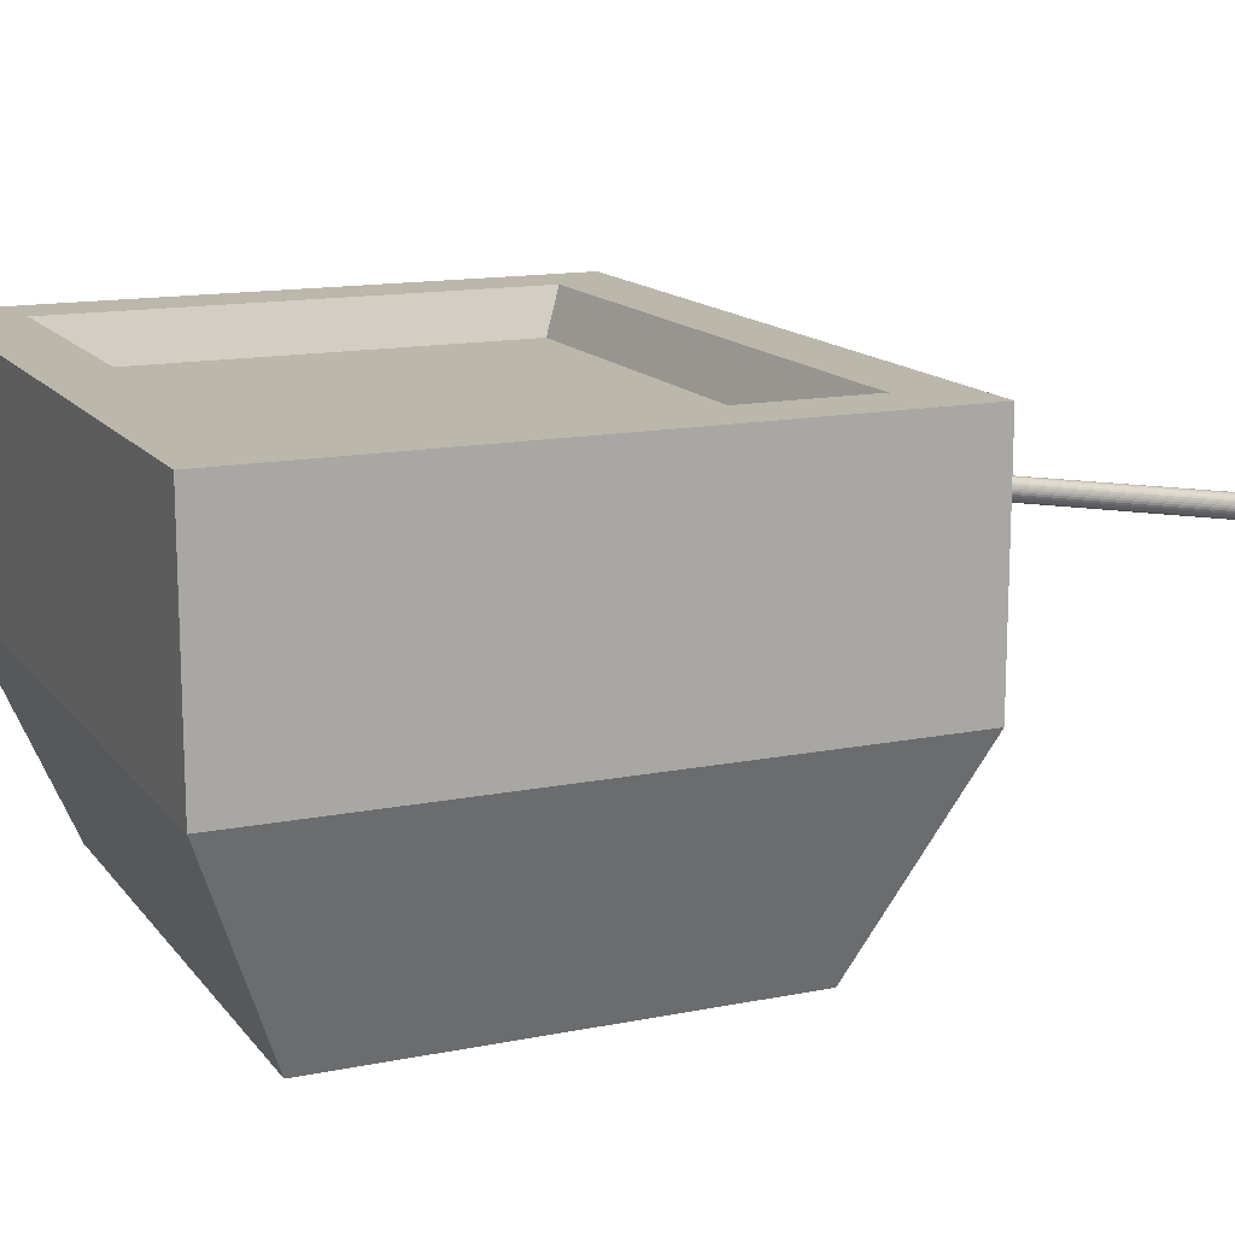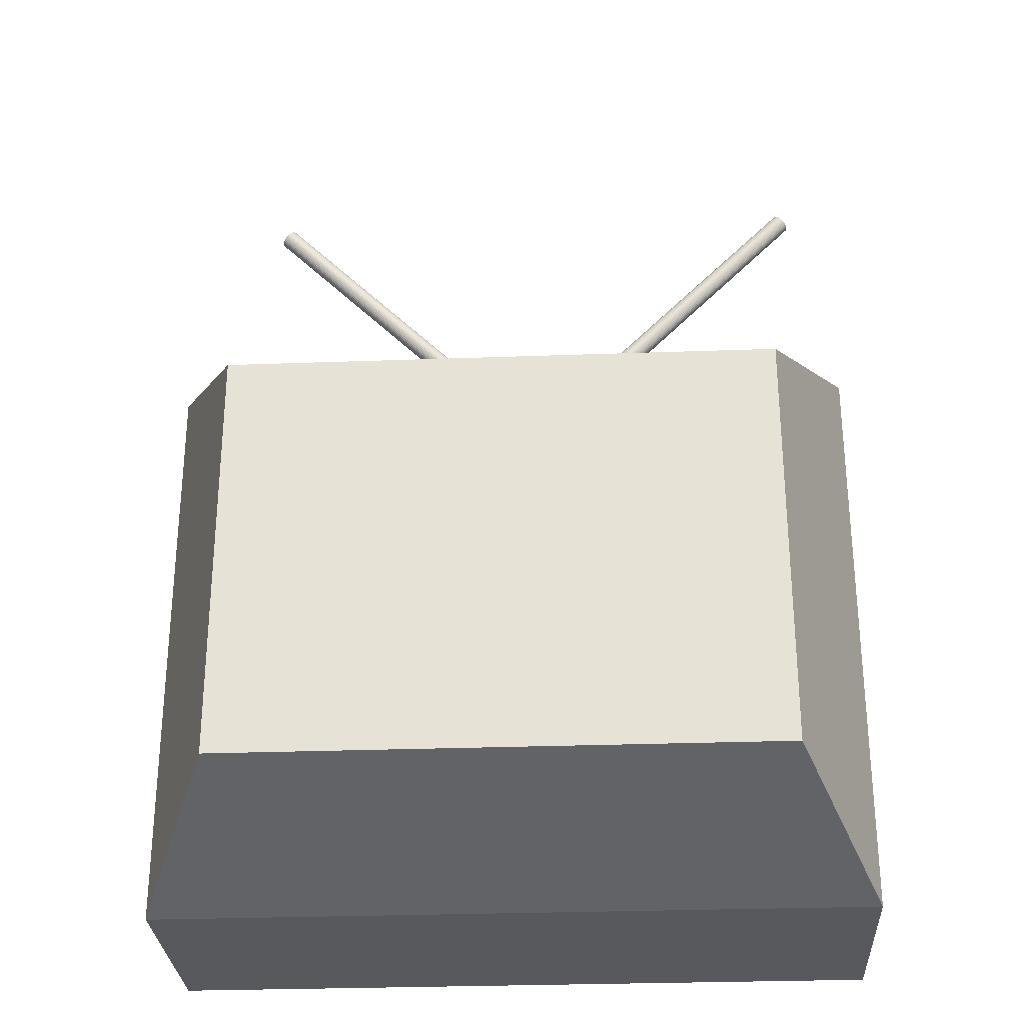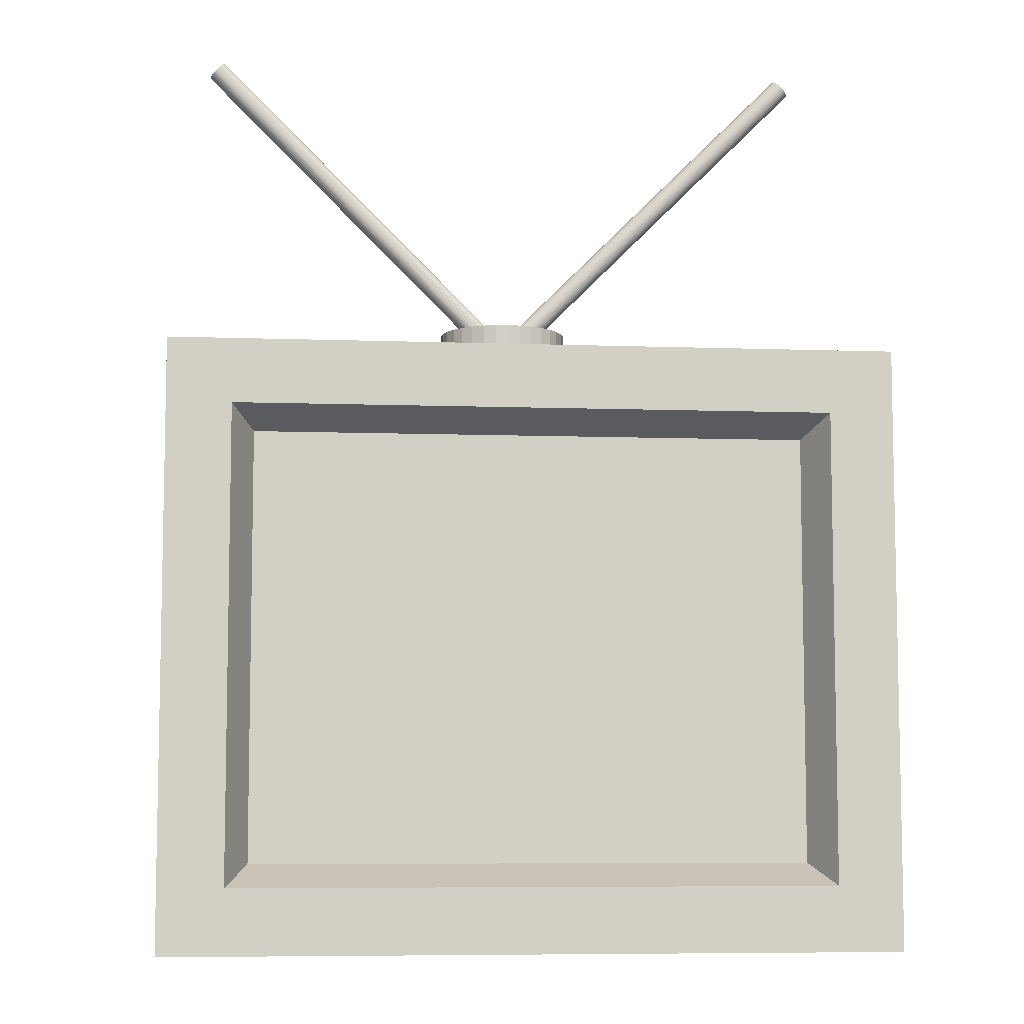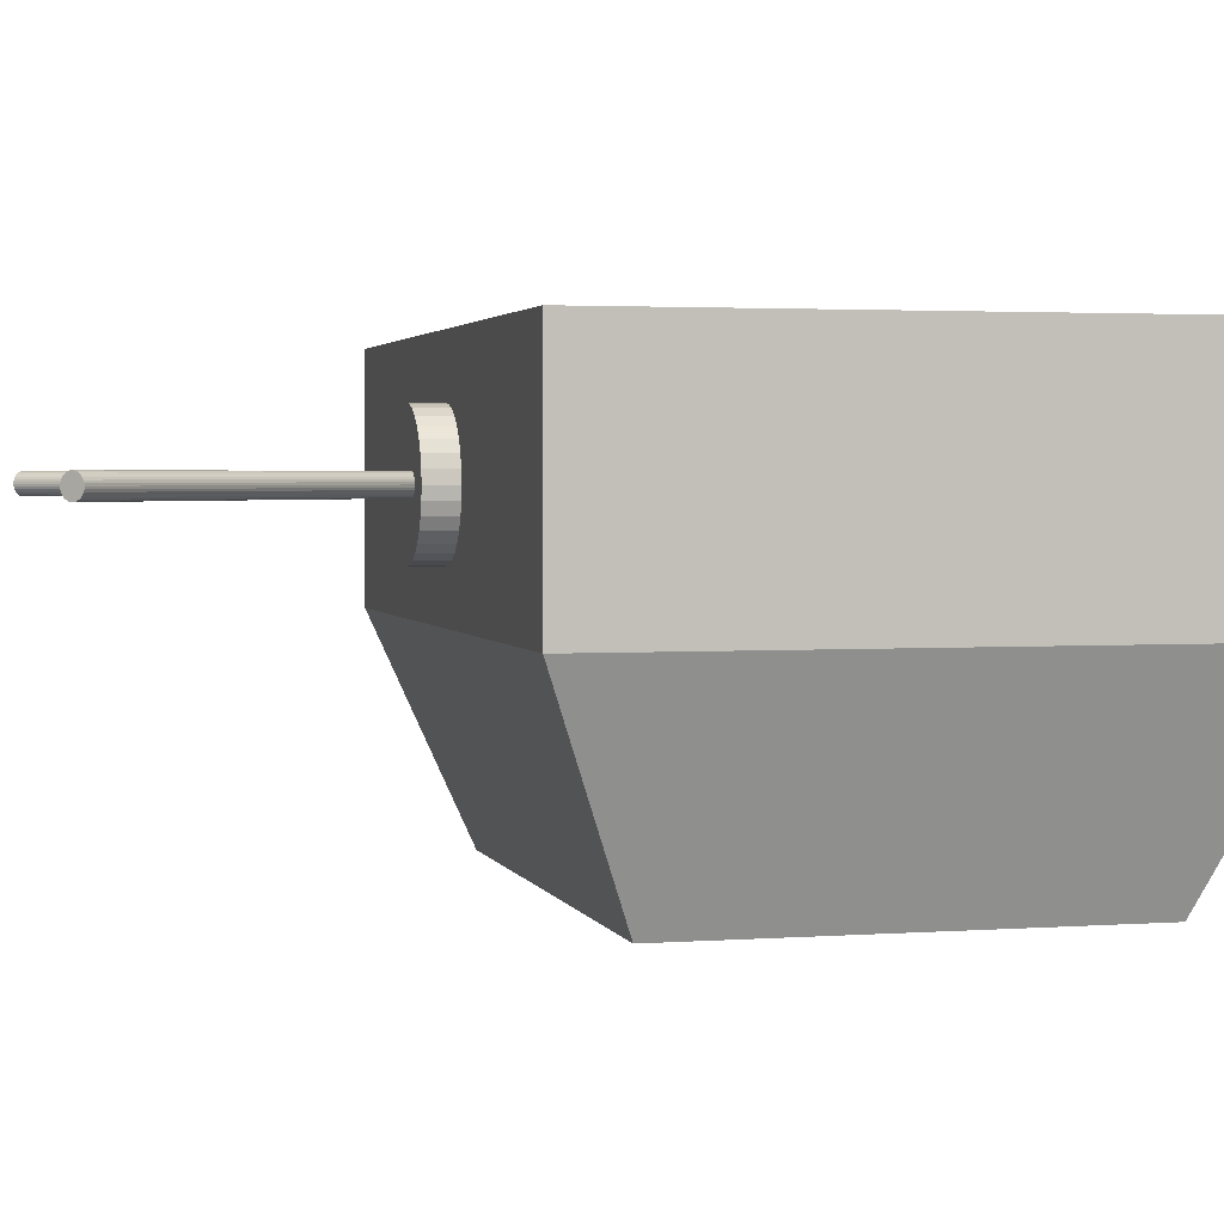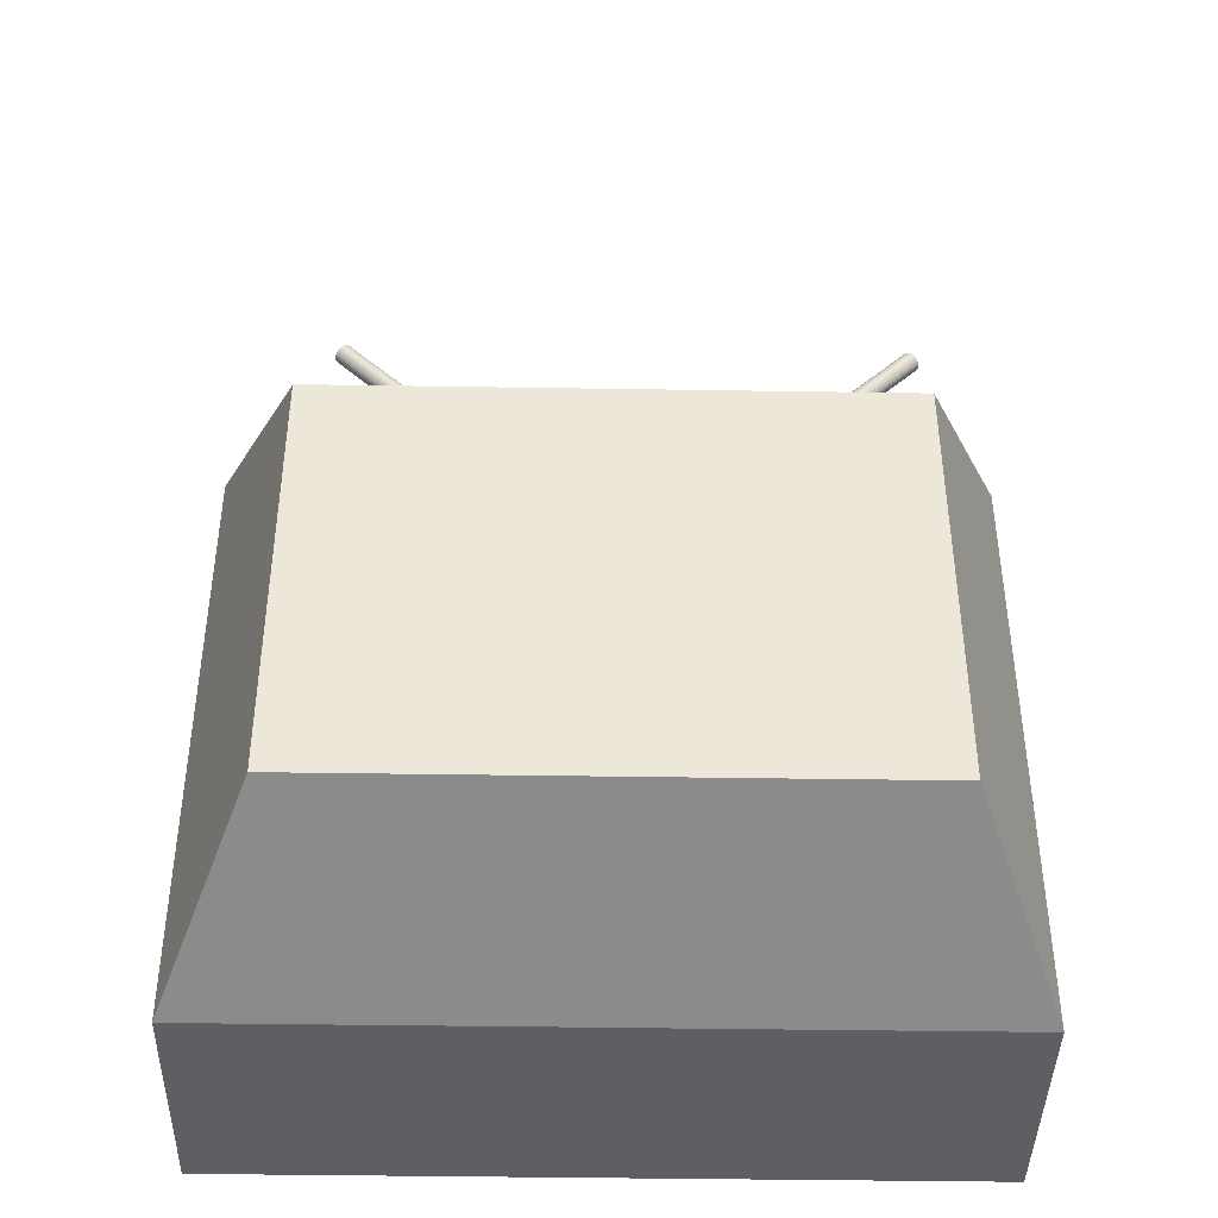
<metadata>
{"format":"obj","ext":"obj","renderer":"f3d","projection":"perspective","resolution":1024,"background":"white","views":[{"elev":14.2,"azim":66.2,"up":"+Z"},{"elev":-29.2,"azim":-176.9,"up":"+Y"},{"elev":-7.3,"azim":-5.9,"up":"+Y"},{"elev":2.6,"azim":-104.2,"up":"+Z"},{"elev":-42.0,"azim":178.9,"up":"+Y"}]}
</metadata>
<code>
v 1.4 -0.8462 -1.531
v 1.4 -0.8462 0.3692
v -1.2 -0.8462 0.3692
v -1.2 -0.8462 -1.531
v 1.4 1.154 -1.531
v -1.2 1.154 -1.531
v -1.2 1.154 0.3692
v 1.4 1.154 0.3692
v 1.5 1.254 0.5692
v -1.3 1.254 0.5692
v -1.2 1.154 0.3692
v -1.2 -0.8462 0.3692
v -1.2 -0.8462 0.3692
v 1.4 -0.8462 0.3692
v -1.3 -0.9462 0.5692
v 1.4 -0.8462 0.3692
v 1.5 -0.9462 0.5692
v 1.8 -1.246 0.5692
v 1.8 1.554 0.5692
v -1.6 1.554 0.5692
v -1.6 -1.246 0.5692
v -1.6 1.554 -0.5308
v -1.6 -1.246 -0.5308
v 1.8 1.554 -0.5308
v 1.8 -1.246 -0.5308
v 1.8 1.554 0.5692
v 1.8 1.554 0.5692
v 1.8 1.554 0.5692
v 1.8 1.554 0.5692
v 1.8 1.554 0.5692
v 1.8 1.554 -0.5308
v 1.8 1.554 -0.5308
v 1.8 1.554 -0.5308
v 1.8 1.554 -0.5308
v 1.8 1.554 -0.5308
v -1.6 1.554 0.5692
v -1.6 1.554 0.5692
v -1.6 1.554 0.5692
v -1.6 1.554 0.5692
v -1.6 1.554 -0.5308
v -1.6 1.554 -0.5308
v -1.6 1.554 -0.5308
v -1.6 1.554 -0.5308
v -1.6 1.554 -0.5308
v -1.6 1.554 -0.5308
f 2 8 7
f 2 7 3
f 5 1 4
f 5 4 6
f 7 8 9
f 7 9 10
f 7 11 12
f 7 12 3
f 2 3 13
f 2 13 14
f 7 10 15
f 7 15 12
f 8 16 17
f 8 17 9
f 2 17 15
f 2 15 3
f 9 17 18
f 9 18 30
f 10 39 21
f 10 21 15
f 17 15 21
f 17 21 18
f 10 9 29
f 10 28 36
f 21 38 22
f 21 45 23
f 20 27 35
f 37 34 40
f 18 21 23
f 18 23 25
f 19 18 25
f 26 25 24
f 1 5 32
f 1 31 25
f 4 23 44
f 4 43 6
f 5 6 41
f 5 42 33
f 1 25 23
f 1 23 4
v 0.007107 1.593 0
v 0.007107 1.593 -0.05
v 0.01401 1.6 -0.04904
v -1.407 3.007 0
v -1.4 3.014 -0.04904
v -1.407 3.007 -0.05
v 0.02064 1.606 -0.04619
v -1.394 3.021 -0.04619
v 0.02675 1.613 -0.04157
v -1.387 3.027 -0.04157
v 0.03211 1.618 -0.03535
v -1.382 3.032 -0.03536
v 0.0365 1.622 -0.02778
v -1.378 3.037 -0.02778
v 0.03977 1.626 -0.01913
v -1.374 3.04 -0.01913
v 0.04178 1.628 -0.009754
v -1.372 3.042 -0.009755
v 0.04246 1.628 0
v -1.372 3.042 0
v 0.04178 1.628 0.009755
v -1.372 3.042 0.009754
v 0.03977 1.626 0.01913
v -1.374 3.04 0.01913
v 0.0365 1.622 0.02778
v -1.378 3.037 0.02778
v 0.03211 1.618 0.03536
v -1.382 3.032 0.03535
v 0.02675 1.613 0.04157
v -1.387 3.027 0.04157
v 0.02064 1.606 0.04619
v -1.394 3.021 0.04619
v 0.014 1.6 0.04904
v -1.4 3.014 0.04904
v 0.007107 1.593 0.05
v -1.407 3.007 0.05
v 0.00021 1.586 0.04904
v -1.414 3 0.04904
v -0.006423 1.579 0.04619
v -1.421 2.994 0.04619
v -0.01253 1.573 0.04157
v -1.427 2.987 0.04157
v -0.01789 1.568 0.03536
v -1.432 2.982 0.03535
v -0.02229 1.563 0.02778
v -1.437 2.978 0.02778
v -0.02556 1.56 0.01913
v -1.44 2.974 0.01913
v -0.02757 1.558 0.009755
v -1.442 2.972 0.009754
v -0.02825 1.558 0
v -1.442 2.972 0
v -0.02757 1.558 -0.009754
v -1.442 2.972 -0.009755
v -0.02556 1.56 -0.01913
v -1.44 2.974 -0.01913
v -0.02229 1.563 -0.02778
v -1.437 2.978 -0.02778
v -0.01789 1.568 -0.03535
v -1.432 2.982 -0.03536
v -0.01253 1.573 -0.04157
v -1.427 2.987 -0.04157
v -0.006423 1.579 -0.04619
v -1.421 2.994 -0.04619
v 0.00021 1.586 -0.04904
v -1.414 3 -0.04904
v -0.007107 1.593 0
v -0.007107 1.593 -0.05
v -0.00021 1.586 -0.04904
v 1.407 3.007 0
v 1.414 3 -0.04904
v 1.407 3.007 -0.05
v 0.006423 1.579 -0.04619
v 1.421 2.994 -0.04619
v 0.01253 1.573 -0.04157
v 1.427 2.987 -0.04157
v 0.01789 1.568 -0.03535
v 1.432 2.982 -0.03535
v 0.02229 1.563 -0.02778
v 1.437 2.978 -0.02778
v 0.02556 1.56 -0.01913
v 1.44 2.974 -0.01913
v 0.02757 1.558 -0.009754
v 1.442 2.972 -0.009754
v 0.02825 1.558 0
v 1.442 2.972 0
v 0.02757 1.558 0.009755
v 1.442 2.972 0.009755
v 0.02556 1.56 0.01913
v 1.44 2.974 0.01913
v 0.02229 1.563 0.02778
v 1.437 2.978 0.02778
v 0.01789 1.568 0.03535
v 1.432 2.982 0.03535
v 0.01253 1.573 0.04157
v 1.427 2.987 0.04157
v 0.006423 1.579 0.04619
v 1.421 2.994 0.04619
v -0.00021 1.586 0.04904
v 1.414 3 0.04904
v -0.007107 1.593 0.05
v 1.407 3.007 0.05
v -0.01401 1.6 0.04904
v 1.4 3.014 0.04904
v -0.02064 1.606 0.04619
v 1.394 3.021 0.04619
v -0.02675 1.613 0.04157
v 1.387 3.027 0.04157
v -0.03211 1.618 0.03535
v 1.382 3.032 0.03535
v -0.0365 1.622 0.02778
v 1.378 3.037 0.02778
v -0.03977 1.626 0.01913
v 1.374 3.04 0.01913
v -0.04178 1.628 0.009755
v 1.372 3.042 0.009755
v -0.04246 1.628 0
v 1.372 3.042 0
v -0.04178 1.628 -0.009755
v 1.372 3.042 -0.009754
v -0.03977 1.626 -0.01913
v 1.374 3.04 -0.01913
v -0.0365 1.622 -0.02778
v 1.378 3.037 -0.02778
v -0.03211 1.618 -0.03535
v 1.382 3.032 -0.03535
v -0.02675 1.613 -0.04157
v 1.387 3.027 -0.04157
v -0.02064 1.606 -0.04619
v 1.394 3.021 -0.04619
v -0.014 1.6 -0.04904
v 1.4 3.014 -0.04904
v 0 1.5 0
v 0 1.5 -0.3
v 0.05853 1.5 -0.2942
v 0 1.7 0
v 0.05853 1.7 -0.2942
v 0 1.7 -0.3
v 0.1148 1.5 -0.2772
v 0.1148 1.7 -0.2772
v 0.1667 1.5 -0.2494
v 0.1667 1.7 -0.2494
v 0.2121 1.5 -0.2121
v 0.2121 1.7 -0.2121
v 0.2494 1.5 -0.1667
v 0.2494 1.7 -0.1667
v 0.2772 1.5 -0.1148
v 0.2772 1.7 -0.1148
v 0.2942 1.5 -0.05853
v 0.2942 1.7 -0.05853
v 0.3 1.5 0
v 0.3 1.7 1e-06
v 0.2942 1.5 0.05853
v 0.2942 1.7 0.05853
v 0.2772 1.5 0.1148
v 0.2772 1.7 0.1148
v 0.2494 1.5 0.1667
v 0.2494 1.7 0.1667
v 0.2121 1.5 0.2121
v 0.2121 1.7 0.2121
v 0.1667 1.5 0.2494
v 0.1667 1.7 0.2494
v 0.1148 1.5 0.2772
v 0.1148 1.7 0.2772
v 0.05853 1.5 0.2942
v 0.05853 1.7 0.2942
v 0 1.5 0.3
v 0 1.7 0.3
v -0.05853 1.5 0.2942
v -0.05853 1.7 0.2942
v -0.1148 1.5 0.2772
v -0.1148 1.7 0.2772
v -0.1667 1.5 0.2494
v -0.1667 1.7 0.2494
v -0.2121 1.5 0.2121
v -0.2121 1.7 0.2121
v -0.2494 1.5 0.1667
v -0.2494 1.7 0.1667
v -0.2772 1.5 0.1148
v -0.2772 1.7 0.1148
v -0.2942 1.5 0.05853
v -0.2942 1.7 0.05853
v -0.3 1.5 0
v -0.3 1.7 1e-06
v -0.2942 1.5 -0.05853
v -0.2942 1.7 -0.05853
v -0.2772 1.5 -0.1148
v -0.2772 1.7 -0.1148
v -0.2494 1.5 -0.1667
v -0.2494 1.7 -0.1667
v -0.2121 1.5 -0.2121
v -0.2121 1.7 -0.2121
v -0.1667 1.5 -0.2494
v -0.1667 1.7 -0.2494
v -0.1148 1.5 -0.2772
v -0.1148 1.7 -0.2772
v -0.05853 1.5 -0.2942
v -0.05853 1.7 -0.2942
f 46 47 48
f 49 50 51
f 46 48 52
f 49 53 50
f 46 52 54
f 49 55 53
f 46 54 56
f 49 57 55
f 46 56 58
f 49 59 57
f 46 58 60
f 49 61 59
f 46 60 62
f 49 63 61
f 46 62 64
f 49 65 63
f 46 64 66
f 49 67 65
f 46 66 68
f 49 69 67
f 46 68 70
f 49 71 69
f 46 70 72
f 49 73 71
f 46 72 74
f 49 75 73
f 46 74 76
f 49 77 75
f 46 76 78
f 49 79 77
f 46 78 80
f 49 81 79
f 46 80 82
f 49 83 81
f 46 82 84
f 49 85 83
f 46 84 86
f 49 87 85
f 46 86 88
f 49 89 87
f 46 88 90
f 49 91 89
f 46 90 92
f 49 93 91
f 46 92 94
f 49 95 93
f 46 94 96
f 49 97 95
f 46 96 98
f 49 99 97
f 46 98 100
f 49 101 99
f 46 100 102
f 49 103 101
f 46 102 104
f 49 105 103
f 46 104 106
f 49 107 105
f 46 106 108
f 49 109 107
f 46 108 110
f 49 111 109
f 110 47 46
f 49 51 111
f 47 51 50
f 47 50 48
f 48 50 53
f 48 53 52
f 52 53 55
f 52 55 54
f 54 55 57
f 54 57 56
f 56 57 59
f 56 59 58
f 58 59 61
f 58 61 60
f 60 61 63
f 60 63 62
f 62 63 65
f 62 65 64
f 64 65 67
f 64 67 66
f 66 67 69
f 66 69 68
f 68 69 71
f 68 71 70
f 70 71 73
f 70 73 72
f 72 73 75
f 72 75 74
f 74 75 77
f 74 77 76
f 76 77 79
f 76 79 78
f 78 79 81
f 78 81 80
f 80 81 83
f 80 83 82
f 82 83 85
f 82 85 84
f 84 85 87
f 84 87 86
f 86 87 89
f 86 89 88
f 88 89 91
f 88 91 90
f 90 91 93
f 90 93 92
f 92 93 95
f 92 95 94
f 94 95 97
f 94 97 96
f 96 97 99
f 96 99 98
f 98 99 101
f 98 101 100
f 100 101 103
f 100 103 102
f 102 103 105
f 102 105 104
f 104 105 107
f 104 107 106
f 106 107 109
f 106 109 108
f 108 109 111
f 108 111 110
f 51 47 110
f 51 110 111
f 112 113 114
f 115 116 117
f 112 114 118
f 115 119 116
f 112 118 120
f 115 121 119
f 112 120 122
f 115 123 121
f 112 122 124
f 115 125 123
f 112 124 126
f 115 127 125
f 112 126 128
f 115 129 127
f 112 128 130
f 115 131 129
f 112 130 132
f 115 133 131
f 112 132 134
f 115 135 133
f 112 134 136
f 115 137 135
f 112 136 138
f 115 139 137
f 112 138 140
f 115 141 139
f 112 140 142
f 115 143 141
f 112 142 144
f 115 145 143
f 112 144 146
f 115 147 145
f 112 146 148
f 115 149 147
f 112 148 150
f 115 151 149
f 112 150 152
f 115 153 151
f 112 152 154
f 115 155 153
f 112 154 156
f 115 157 155
f 112 156 158
f 115 159 157
f 112 158 160
f 115 161 159
f 112 160 162
f 115 163 161
f 112 162 164
f 115 165 163
f 112 164 166
f 115 167 165
f 112 166 168
f 115 169 167
f 112 168 170
f 115 171 169
f 112 170 172
f 115 173 171
f 112 172 174
f 115 175 173
f 112 174 176
f 115 177 175
f 176 113 112
f 115 117 177
f 113 117 116
f 113 116 114
f 114 116 119
f 114 119 118
f 118 119 121
f 118 121 120
f 120 121 123
f 120 123 122
f 122 123 125
f 122 125 124
f 124 125 127
f 124 127 126
f 126 127 129
f 126 129 128
f 128 129 131
f 128 131 130
f 130 131 133
f 130 133 132
f 132 133 135
f 132 135 134
f 134 135 137
f 134 137 136
f 136 137 139
f 136 139 138
f 138 139 141
f 138 141 140
f 140 141 143
f 140 143 142
f 142 143 145
f 142 145 144
f 144 145 147
f 144 147 146
f 146 147 149
f 146 149 148
f 148 149 151
f 148 151 150
f 150 151 153
f 150 153 152
f 152 153 155
f 152 155 154
f 154 155 157
f 154 157 156
f 156 157 159
f 156 159 158
f 158 159 161
f 158 161 160
f 160 161 163
f 160 163 162
f 162 163 165
f 162 165 164
f 164 165 167
f 164 167 166
f 166 167 169
f 166 169 168
f 168 169 171
f 168 171 170
f 170 171 173
f 170 173 172
f 172 173 175
f 172 175 174
f 174 175 177
f 174 177 176
f 117 113 176
f 117 176 177
f 178 179 180
f 181 182 183
f 178 180 184
f 181 185 182
f 178 184 186
f 181 187 185
f 178 186 188
f 181 189 187
f 178 188 190
f 181 191 189
f 178 190 192
f 181 193 191
f 178 192 194
f 181 195 193
f 178 194 196
f 181 197 195
f 178 196 198
f 181 199 197
f 178 198 200
f 181 201 199
f 178 200 202
f 181 203 201
f 178 202 204
f 181 205 203
f 178 204 206
f 181 207 205
f 178 206 208
f 181 209 207
f 178 208 210
f 181 211 209
f 178 210 212
f 181 213 211
f 178 212 214
f 181 215 213
f 178 214 216
f 181 217 215
f 178 216 218
f 181 219 217
f 178 218 220
f 181 221 219
f 178 220 222
f 181 223 221
f 178 222 224
f 181 225 223
f 178 224 226
f 181 227 225
f 178 226 228
f 181 229 227
f 178 228 230
f 181 231 229
f 178 230 232
f 181 233 231
f 178 232 234
f 181 235 233
f 178 234 236
f 181 237 235
f 178 236 238
f 181 239 237
f 178 238 240
f 181 241 239
f 178 240 242
f 181 243 241
f 242 179 178
f 181 183 243
f 179 183 182
f 179 182 180
f 180 182 185
f 180 185 184
f 184 185 187
f 184 187 186
f 186 187 189
f 186 189 188
f 188 189 191
f 188 191 190
f 190 191 193
f 190 193 192
f 192 193 195
f 192 195 194
f 194 195 197
f 194 197 196
f 196 197 199
f 196 199 198
f 198 199 201
f 198 201 200
f 200 201 203
f 200 203 202
f 202 203 205
f 202 205 204
f 204 205 207
f 204 207 206
f 206 207 209
f 206 209 208
f 208 209 211
f 208 211 210
f 210 211 213
f 210 213 212
f 212 213 215
f 212 215 214
f 214 215 217
f 214 217 216
f 216 217 219
f 216 219 218
f 218 219 221
f 218 221 220
f 220 221 223
f 220 223 222
f 222 223 225
f 222 225 224
f 224 225 227
f 224 227 226
f 226 227 229
f 226 229 228
f 228 229 231
f 228 231 230
f 230 231 233
f 230 233 232
f 232 233 235
f 232 235 234
f 234 235 237
f 234 237 236
f 236 237 239
f 236 239 238
f 238 239 241
f 238 241 240
f 240 241 243
f 240 243 242
f 183 179 242
f 183 242 243

</code>
